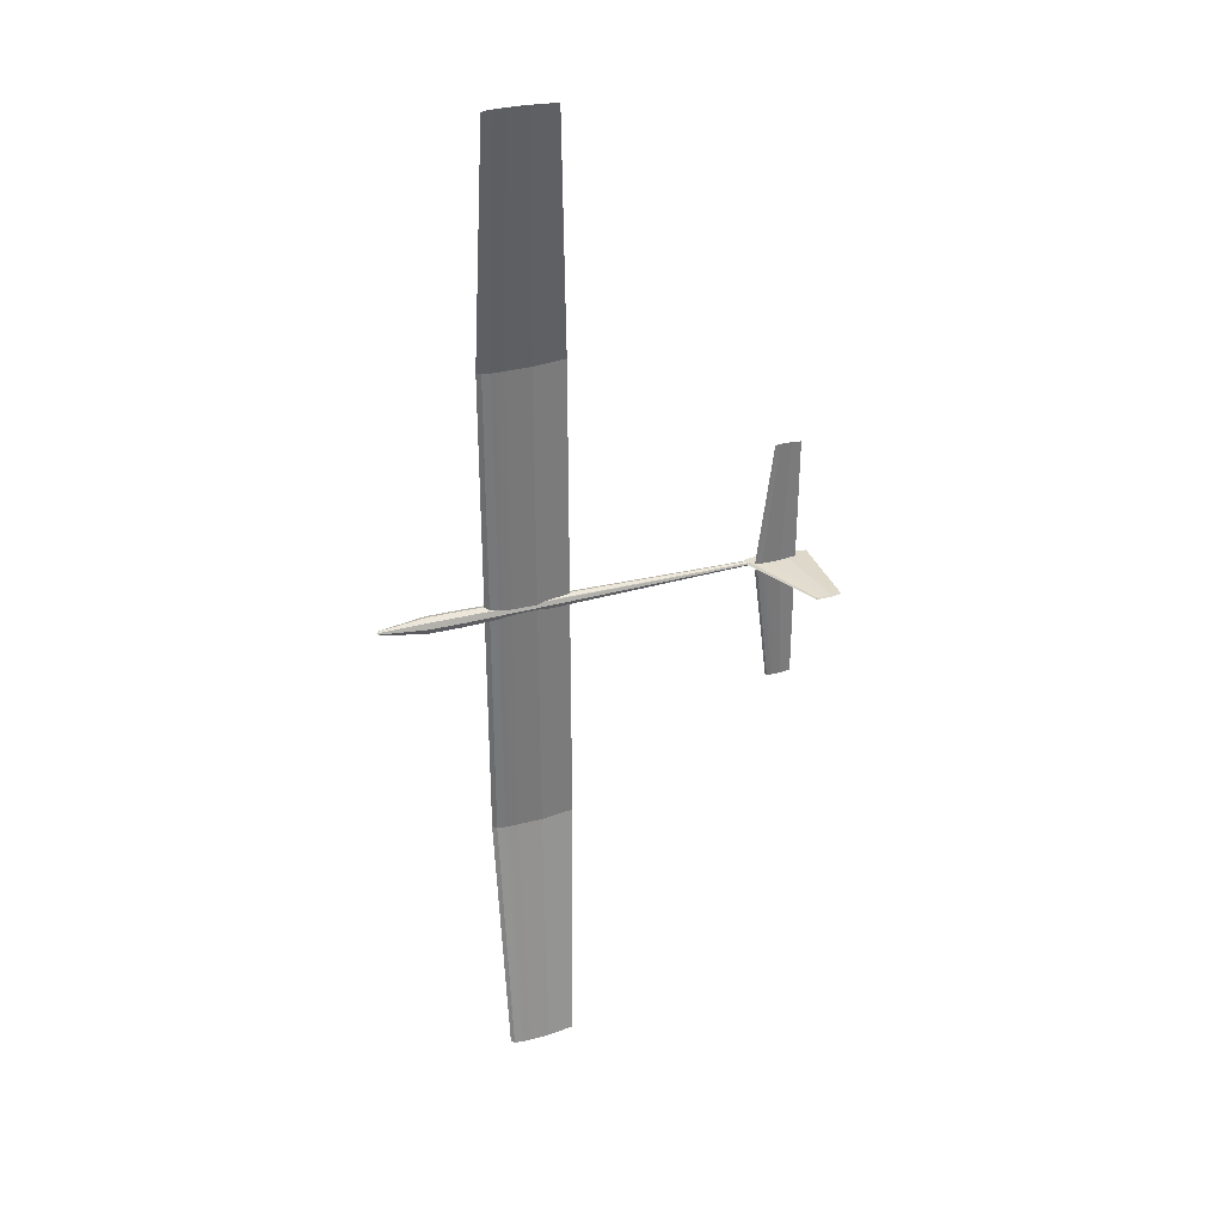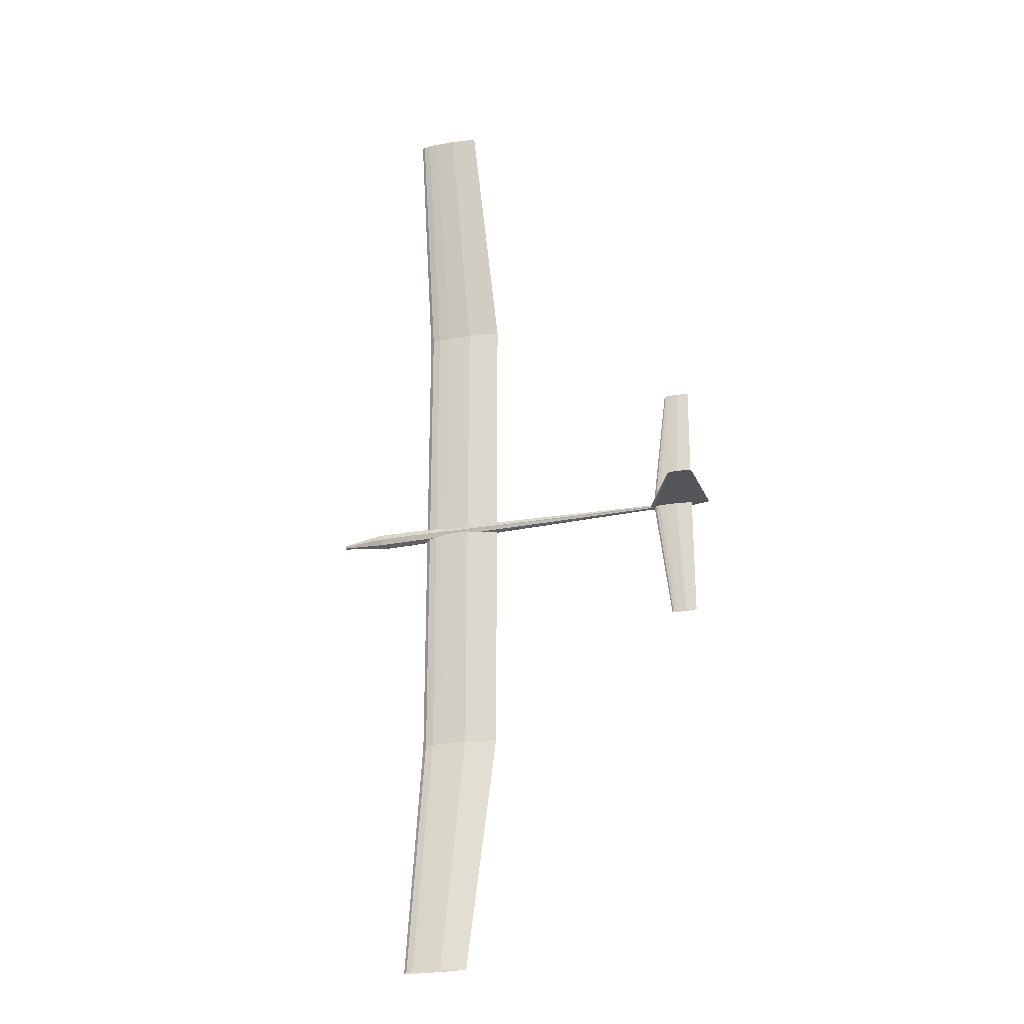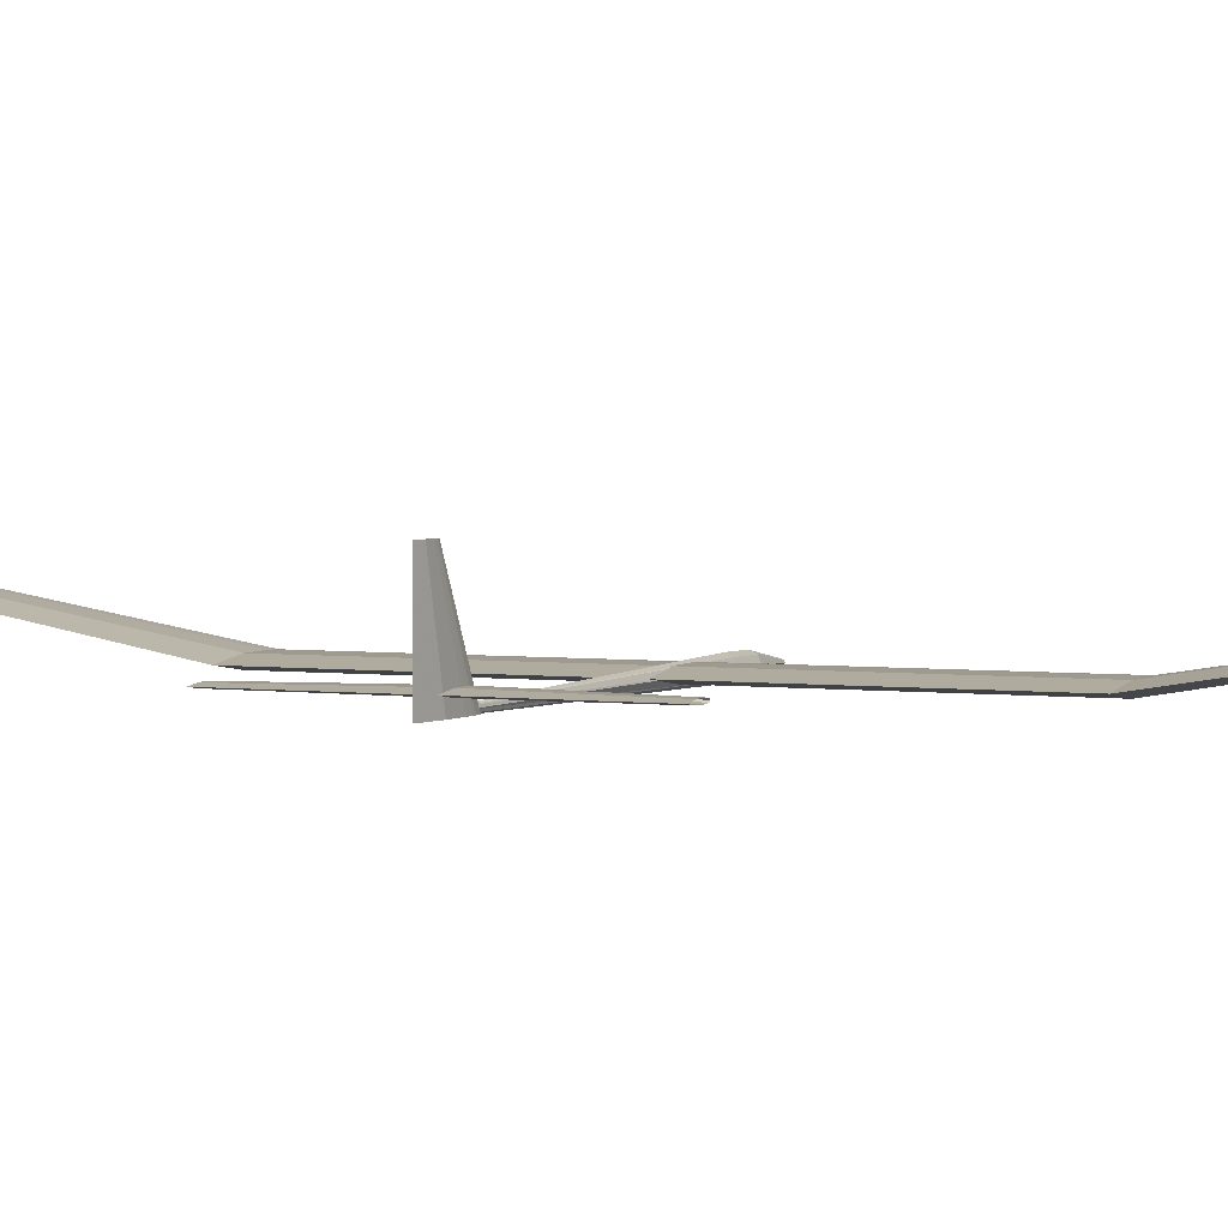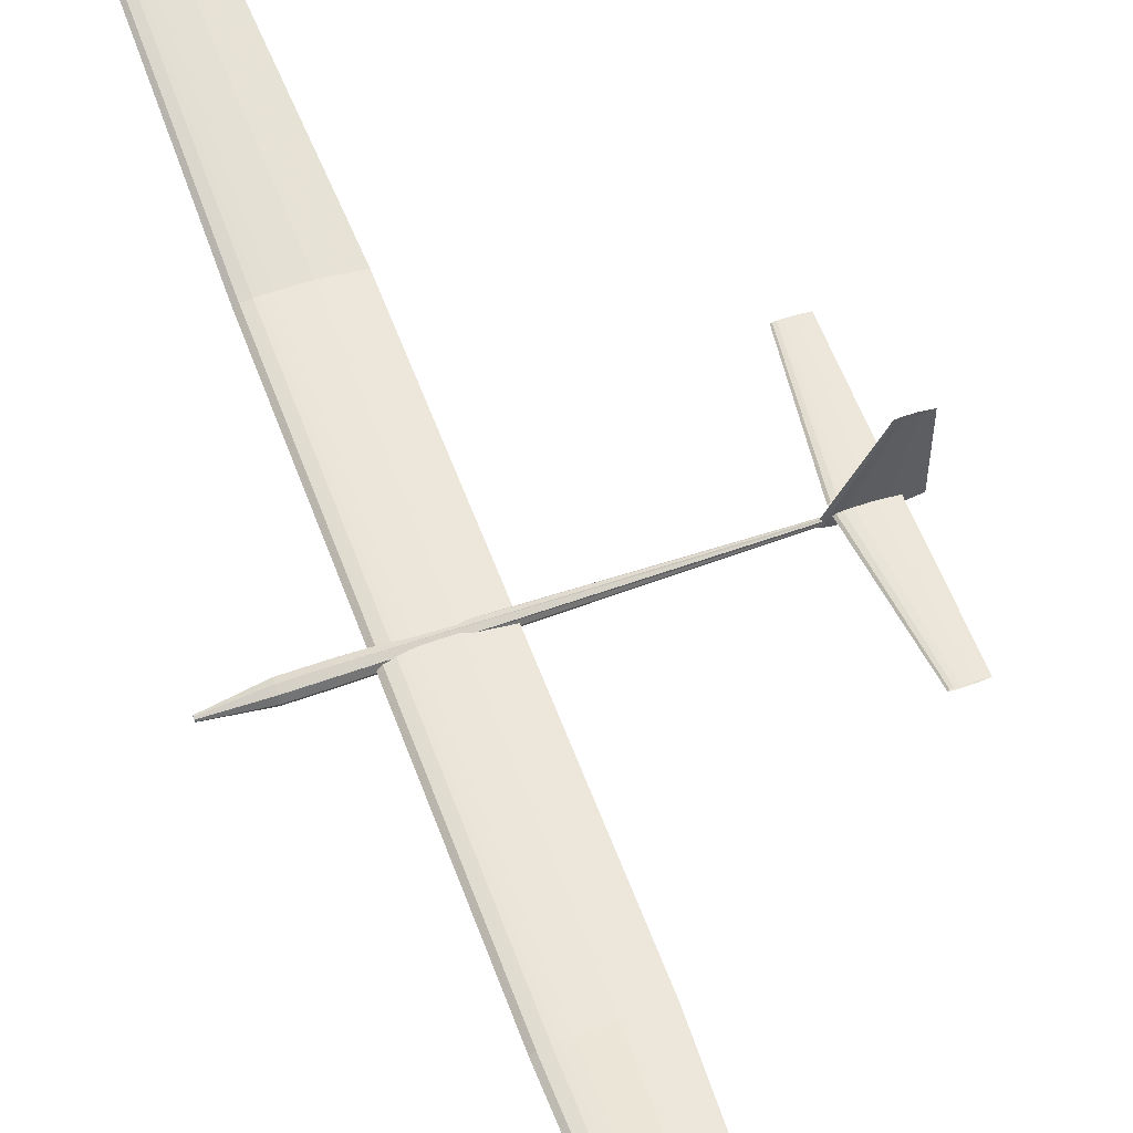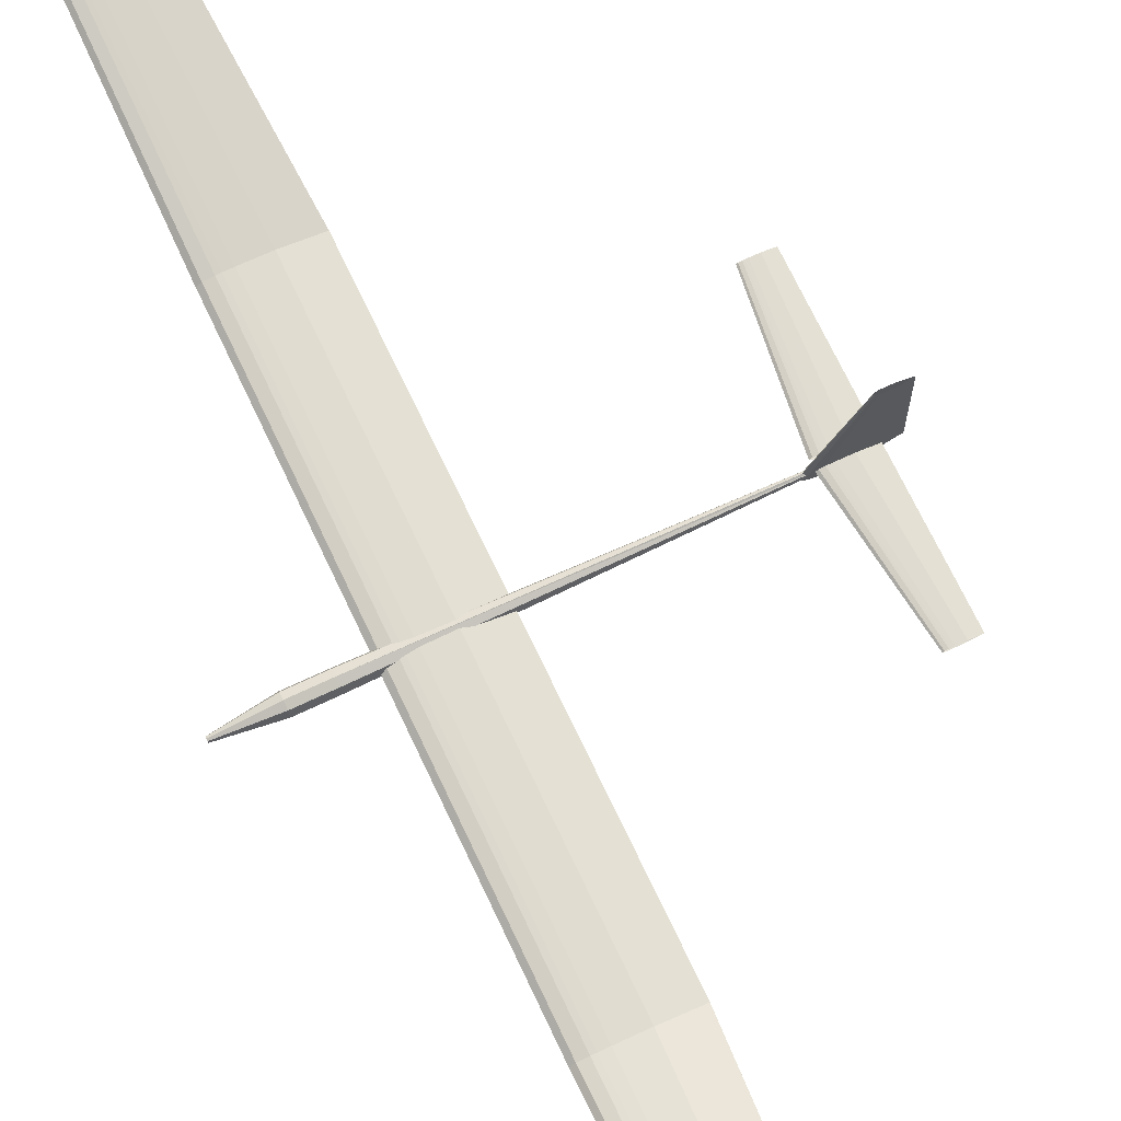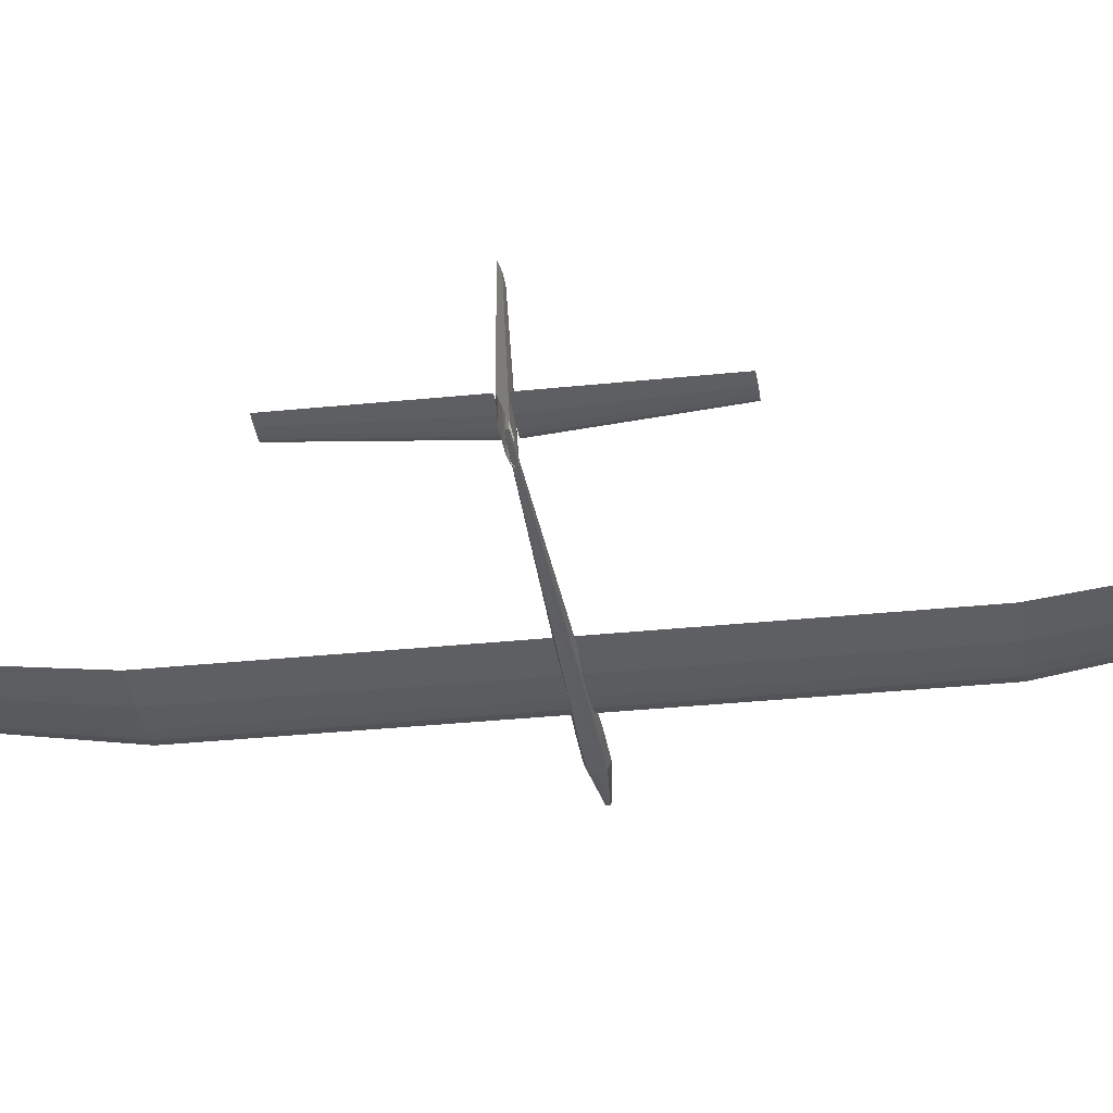
<metadata>
{"format":"obj","ext":"obj","renderer":"f3d","projection":"perspective","resolution":1024,"background":"white","views":[{"elev":33.1,"azim":-19.6,"up":"+Y"},{"elev":-24.1,"azim":18.2,"up":"+Y"},{"elev":3.0,"azim":115.3,"up":"+Z"},{"elev":58.2,"azim":-20.2,"up":"+Z"},{"elev":70.2,"azim":-25.2,"up":"+Z"},{"elev":-32.9,"azim":98.2,"up":"+Z"}]}
</metadata>
<code>
v 0.1213 0.4982 0.03396
v 0.1252 0.4982 0.03688
v 0.1292 0.4982 0.03761
v 0.1331 0.4982 0.03834
v 0.1371 0.4982 0.03852
v 0.145 0.4982 0.03871
v 0.1688 0.4982 0.03834
v 0.2004 0.4982 0.03396
v 0.1688 0.4982 0.02957
v 0.145 0.4982 0.0292
v 0.1371 0.4982 0.02939
v 0.1331 0.4982 0.02957
v 0.1292 0.4982 0.0303
v 0.1252 0.4982 0.03103
v 0.1213 0.7375 0.03396
v 0.1252 0.7375 0.03688
v 0.1292 0.7375 0.03761
v 0.1331 0.7375 0.03834
v 0.1371 0.7375 0.03852
v 0.145 0.7375 0.03871
v 0.1688 0.7375 0.03834
v 0.2004 0.7375 0.03396
v 0.1688 0.7375 0.02957
v 0.145 0.7375 0.0292
v 0.1371 0.7375 0.02939
v 0.1331 0.7375 0.02957
v 0.1292 0.7375 0.0303
v 0.1252 0.7375 0.03103
v 0.1213 0.5018 0.03396
v 0.1252 0.5018 0.03688
v 0.1292 0.5018 0.03761
v 0.1331 0.5018 0.03834
v 0.1371 0.5018 0.03852
v 0.145 0.5018 0.03871
v 0.1688 0.5018 0.03834
v 0.2004 0.5018 0.03396
v 0.1688 0.5018 0.02957
v 0.145 0.5018 0.0292
v 0.1371 0.5018 0.02939
v 0.1331 0.5018 0.02957
v 0.1292 0.5018 0.0303
v 0.1252 0.5018 0.03103
v 0.1213 0.2625 0.03396
v 0.1252 0.2625 0.03688
v 0.1292 0.2625 0.03761
v 0.1331 0.2625 0.03834
v 0.1371 0.2625 0.03852
v 0.145 0.2625 0.03871
v 0.1688 0.2625 0.03834
v 0.2004 0.2625 0.03396
v 0.1688 0.2625 0.02957
v 0.145 0.2625 0.0292
v 0.1371 0.2625 0.02939
v 0.1331 0.2625 0.02957
v 0.1292 0.2625 0.0303
v 0.1252 0.2625 0.03103
v 0.1212 0.7372 0.03396
v 0.1252 0.7372 0.03688
v 0.1291 0.7372 0.03761
v 0.1331 0.7372 0.03834
v 0.137 0.7372 0.03852
v 0.145 0.7372 0.03871
v 0.1687 0.7372 0.03834
v 0.2004 0.7372 0.03396
v 0.1687 0.7372 0.02957
v 0.145 0.7372 0.0292
v 0.137 0.7372 0.02939
v 0.1331 0.7372 0.02957
v 0.1291 0.7372 0.0303
v 0.1252 0.7372 0.03103
v 0.1212 0.975 0.07354
v 0.1244 0.975 0.07588
v 0.1275 0.975 0.07647
v 0.1307 0.975 0.07705
v 0.1339 0.975 0.0772
v 0.1402 0.975 0.07734
v 0.1592 0.975 0.07705
v 0.1845 0.975 0.07354
v 0.1592 0.975 0.07003
v 0.1402 0.975 0.06974
v 0.1339 0.975 0.06989
v 0.1307 0.975 0.07003
v 0.1275 0.975 0.07062
v 0.1244 0.975 0.0712
v 0.1212 0.2628 0.03396
v 0.1252 0.2628 0.03688
v 0.1291 0.2628 0.03761
v 0.1331 0.2628 0.03834
v 0.137 0.2628 0.03852
v 0.145 0.2628 0.03871
v 0.1687 0.2628 0.03834
v 0.2004 0.2628 0.03396
v 0.1687 0.2628 0.02957
v 0.145 0.2628 0.0292
v 0.137 0.2628 0.02939
v 0.1331 0.2628 0.02957
v 0.1291 0.2628 0.0303
v 0.1252 0.2628 0.03103
v 0.1212 0.025 0.07354
v 0.1244 0.025 0.07588
v 0.1275 0.025 0.07647
v 0.1307 0.025 0.07705
v 0.1339 0.025 0.0772
v 0.1402 0.025 0.07734
v 0.1592 0.025 0.07705
v 0.1845 0.025 0.07354
v 0.1592 0.025 0.07003
v 0.1402 0.025 0.06974
v 0.1339 0.025 0.06989
v 0.1307 0.025 0.07003
v 0.1275 0.025 0.07062
v 0.1244 0.025 0.0712
v 0.3758 0.5037 0.04004
v 0.3778 0.5037 0.0415
v 0.3798 0.5037 0.04187
v 0.3818 0.5037 0.04223
v 0.3837 0.5037 0.04232
v 0.3877 0.5037 0.04242
v 0.3996 0.5037 0.04223
v 0.4154 0.5037 0.04004
v 0.3996 0.5037 0.03785
v 0.3877 0.5037 0.03766
v 0.3837 0.5037 0.03776
v 0.3818 0.5037 0.03785
v 0.3798 0.5037 0.03821
v 0.3778 0.5037 0.03858
v 0.3907 0.6224 0.04004
v 0.392 0.6224 0.04096
v 0.3932 0.6224 0.04119
v 0.3945 0.6224 0.04142
v 0.3957 0.6224 0.04148
v 0.3982 0.6224 0.04154
v 0.4057 0.6224 0.04142
v 0.4157 0.6224 0.04004
v 0.4057 0.6224 0.03866
v 0.3982 0.6224 0.03854
v 0.3957 0.6224 0.0386
v 0.3945 0.6224 0.03866
v 0.3932 0.6224 0.03889
v 0.392 0.6224 0.03912
v 0.3758 0.4963 0.04004
v 0.3778 0.4963 0.0415
v 0.3798 0.4963 0.04187
v 0.3818 0.4963 0.04223
v 0.3837 0.4963 0.04232
v 0.3877 0.4963 0.04242
v 0.3996 0.4963 0.04223
v 0.4154 0.4963 0.04004
v 0.3996 0.4963 0.03785
v 0.3877 0.4963 0.03766
v 0.3837 0.4963 0.03776
v 0.3818 0.4963 0.03785
v 0.3798 0.4963 0.03821
v 0.3778 0.4963 0.03858
v 0.3907 0.3776 0.04004
v 0.392 0.3776 0.04096
v 0.3932 0.3776 0.04119
v 0.3945 0.3776 0.04142
v 0.3957 0.3776 0.04148
v 0.3982 0.3776 0.04154
v 0.4057 0.3776 0.04142
v 0.4157 0.3776 0.04004
v 0.4057 0.3776 0.03866
v 0.3982 0.3776 0.03854
v 0.3957 0.3776 0.0386
v 0.3945 0.3776 0.03866
v 0.3932 0.3776 0.03889
v 0.392 0.3776 0.03912
v 0.025 0.502 0.03163
v 0.025 0.5014 0.03302
v 0.025 0.5 0.03361
v 0.025 0.4986 0.03302
v 0.025 0.498 0.03163
v 0.025 0.4986 0.03023
v 0.025 0.5 0.02965
v 0.025 0.5014 0.03023
v 0.0691 0.5079 0.03292
v 0.0691 0.5056 0.03852
v 0.0691 0.5 0.04083
v 0.0691 0.4944 0.03852
v 0.0691 0.4921 0.03292
v 0.0691 0.4944 0.02732
v 0.0691 0.5 0.025
v 0.0691 0.5056 0.02732
v 0.09969 0.5079 0.03316
v 0.09969 0.5056 0.03875
v 0.09969 0.5 0.04107
v 0.09969 0.4944 0.03875
v 0.09969 0.4921 0.03316
v 0.09969 0.4944 0.02756
v 0.09969 0.5 0.02524
v 0.09969 0.5056 0.02756
v 0.3937 0.5016 0.03152
v 0.3937 0.5011 0.03323
v 0.3937 0.5 0.03393
v 0.3937 0.4989 0.03323
v 0.3937 0.4984 0.03152
v 0.3937 0.4989 0.02982
v 0.3937 0.5 0.02911
v 0.3937 0.5011 0.02982
v 0.3675 0.5 0.02869
v 0.3707 0.502 0.02869
v 0.3739 0.5025 0.02869
v 0.3771 0.5029 0.02869
v 0.3803 0.5031 0.02869
v 0.3866 0.5032 0.02869
v 0.4058 0.5029 0.02869
v 0.4313 0.5 0.02869
v 0.4058 0.4971 0.02869
v 0.3866 0.4968 0.02869
v 0.3803 0.4969 0.02869
v 0.3771 0.4971 0.02869
v 0.3739 0.4975 0.02869
v 0.3707 0.498 0.02869
v 0.4061 0.5 0.1079
v 0.4073 0.5008 0.1079
v 0.4086 0.501 0.1079
v 0.4098 0.5012 0.1079
v 0.4111 0.5012 0.1079
v 0.4136 0.5012 0.1079
v 0.4211 0.5012 0.1079
v 0.431 0.5 0.1079
v 0.4211 0.4988 0.1079
v 0.4136 0.4988 0.1079
v 0.4111 0.4988 0.1079
v 0.4098 0.4988 0.1079
v 0.4086 0.499 0.1079
v 0.4073 0.4992 0.1079
v 0.116 0.4992 0.02979
v 0.1254 0.4992 0.02979
v 0.1254 0.5039 0.02979
v 0.116 0.5039 0.02979
v 0.116 0.4992 0.03758
v 0.1254 0.4992 0.03758
v 0.1254 0.5039 0.03758
v 0.116 0.5039 0.03758
f 1 16 15
f 2 17 16
f 3 18 17
f 4 19 18
f 5 20 19
f 6 21 20
f 7 22 21
f 8 23 22
f 9 24 23
f 10 25 24
f 11 26 25
f 12 27 26
f 13 28 27
f 14 15 28
f 1 2 16
f 2 3 17
f 3 4 18
f 4 5 19
f 5 6 20
f 6 7 21
f 7 8 22
f 8 9 23
f 9 10 24
f 10 11 25
f 11 12 26
f 12 13 27
f 13 14 28
f 14 1 15
f 29 44 43
f 30 45 44
f 31 46 45
f 32 47 46
f 33 48 47
f 34 49 48
f 35 50 49
f 36 51 50
f 37 52 51
f 38 53 52
f 39 54 53
f 40 55 54
f 41 56 55
f 42 43 56
f 29 30 44
f 30 31 45
f 31 32 46
f 32 33 47
f 33 34 48
f 34 35 49
f 35 36 50
f 36 37 51
f 37 38 52
f 38 39 53
f 39 40 54
f 40 41 55
f 41 42 56
f 42 29 43
f 57 72 71
f 58 73 72
f 59 74 73
f 60 75 74
f 61 76 75
f 62 77 76
f 63 78 77
f 64 79 78
f 65 80 79
f 66 81 80
f 67 82 81
f 68 83 82
f 69 84 83
f 70 71 84
f 57 58 72
f 58 59 73
f 59 60 74
f 60 61 75
f 61 62 76
f 62 63 77
f 63 64 78
f 64 65 79
f 65 66 80
f 66 67 81
f 67 68 82
f 68 69 83
f 69 70 84
f 70 57 71
f 85 100 99
f 86 101 100
f 87 102 101
f 88 103 102
f 89 104 103
f 90 105 104
f 91 106 105
f 92 107 106
f 93 108 107
f 94 109 108
f 95 110 109
f 96 111 110
f 97 112 111
f 98 99 112
f 85 86 100
f 86 87 101
f 87 88 102
f 88 89 103
f 89 90 104
f 90 91 105
f 91 92 106
f 92 93 107
f 93 94 108
f 94 95 109
f 95 96 110
f 96 97 111
f 97 98 112
f 98 85 99
f 113 128 127
f 114 129 128
f 115 130 129
f 116 131 130
f 117 132 131
f 118 133 132
f 119 134 133
f 120 135 134
f 121 136 135
f 122 137 136
f 123 138 137
f 124 139 138
f 125 140 139
f 126 127 140
f 113 114 128
f 114 115 129
f 115 116 130
f 116 117 131
f 117 118 132
f 118 119 133
f 119 120 134
f 120 121 135
f 121 122 136
f 122 123 137
f 123 124 138
f 124 125 139
f 125 126 140
f 126 113 127
f 141 156 155
f 142 157 156
f 143 158 157
f 144 159 158
f 145 160 159
f 146 161 160
f 147 162 161
f 148 163 162
f 149 164 163
f 150 165 164
f 151 166 165
f 152 167 166
f 153 168 167
f 154 155 168
f 141 142 156
f 142 143 157
f 143 144 158
f 144 145 159
f 145 146 160
f 146 147 161
f 147 148 162
f 148 149 163
f 149 150 164
f 150 151 165
f 151 152 166
f 152 153 167
f 153 154 168
f 154 141 155
f 169 178 177
f 170 179 178
f 171 180 179
f 172 181 180
f 173 182 181
f 174 183 182
f 175 184 183
f 176 177 184
f 177 186 185
f 178 187 186
f 179 188 187
f 180 189 188
f 181 190 189
f 182 191 190
f 183 192 191
f 184 185 192
f 185 194 193
f 186 195 194
f 187 196 195
f 188 197 196
f 189 198 197
f 190 199 198
f 191 200 199
f 192 193 200
f 169 170 178
f 170 171 179
f 171 172 180
f 172 173 181
f 173 174 182
f 174 175 183
f 175 176 184
f 176 169 177
f 177 178 186
f 178 179 187
f 179 180 188
f 180 181 189
f 181 182 190
f 182 183 191
f 183 184 192
f 184 177 185
f 185 186 194
f 186 187 195
f 187 188 196
f 188 189 197
f 189 190 198
f 190 191 199
f 191 192 200
f 192 185 193
f 201 216 215
f 202 217 216
f 203 218 217
f 204 219 218
f 205 220 219
f 206 221 220
f 207 222 221
f 208 223 222
f 209 224 223
f 210 225 224
f 211 226 225
f 212 227 226
f 213 228 227
f 214 215 228
f 201 202 216
f 202 203 217
f 203 204 218
f 204 205 219
f 205 206 220
f 206 207 221
f 207 208 222
f 208 209 223
f 209 210 224
f 210 211 225
f 211 212 226
f 212 213 227
f 213 214 228
f 214 201 215
f 229 232 230
f 230 232 231
f 229 234 233
f 229 230 234
f 229 233 232
f 232 233 236
f 232 236 235
f 232 235 231
f 230 235 234
f 230 231 235
f 234 236 233
f 234 235 236

</code>
